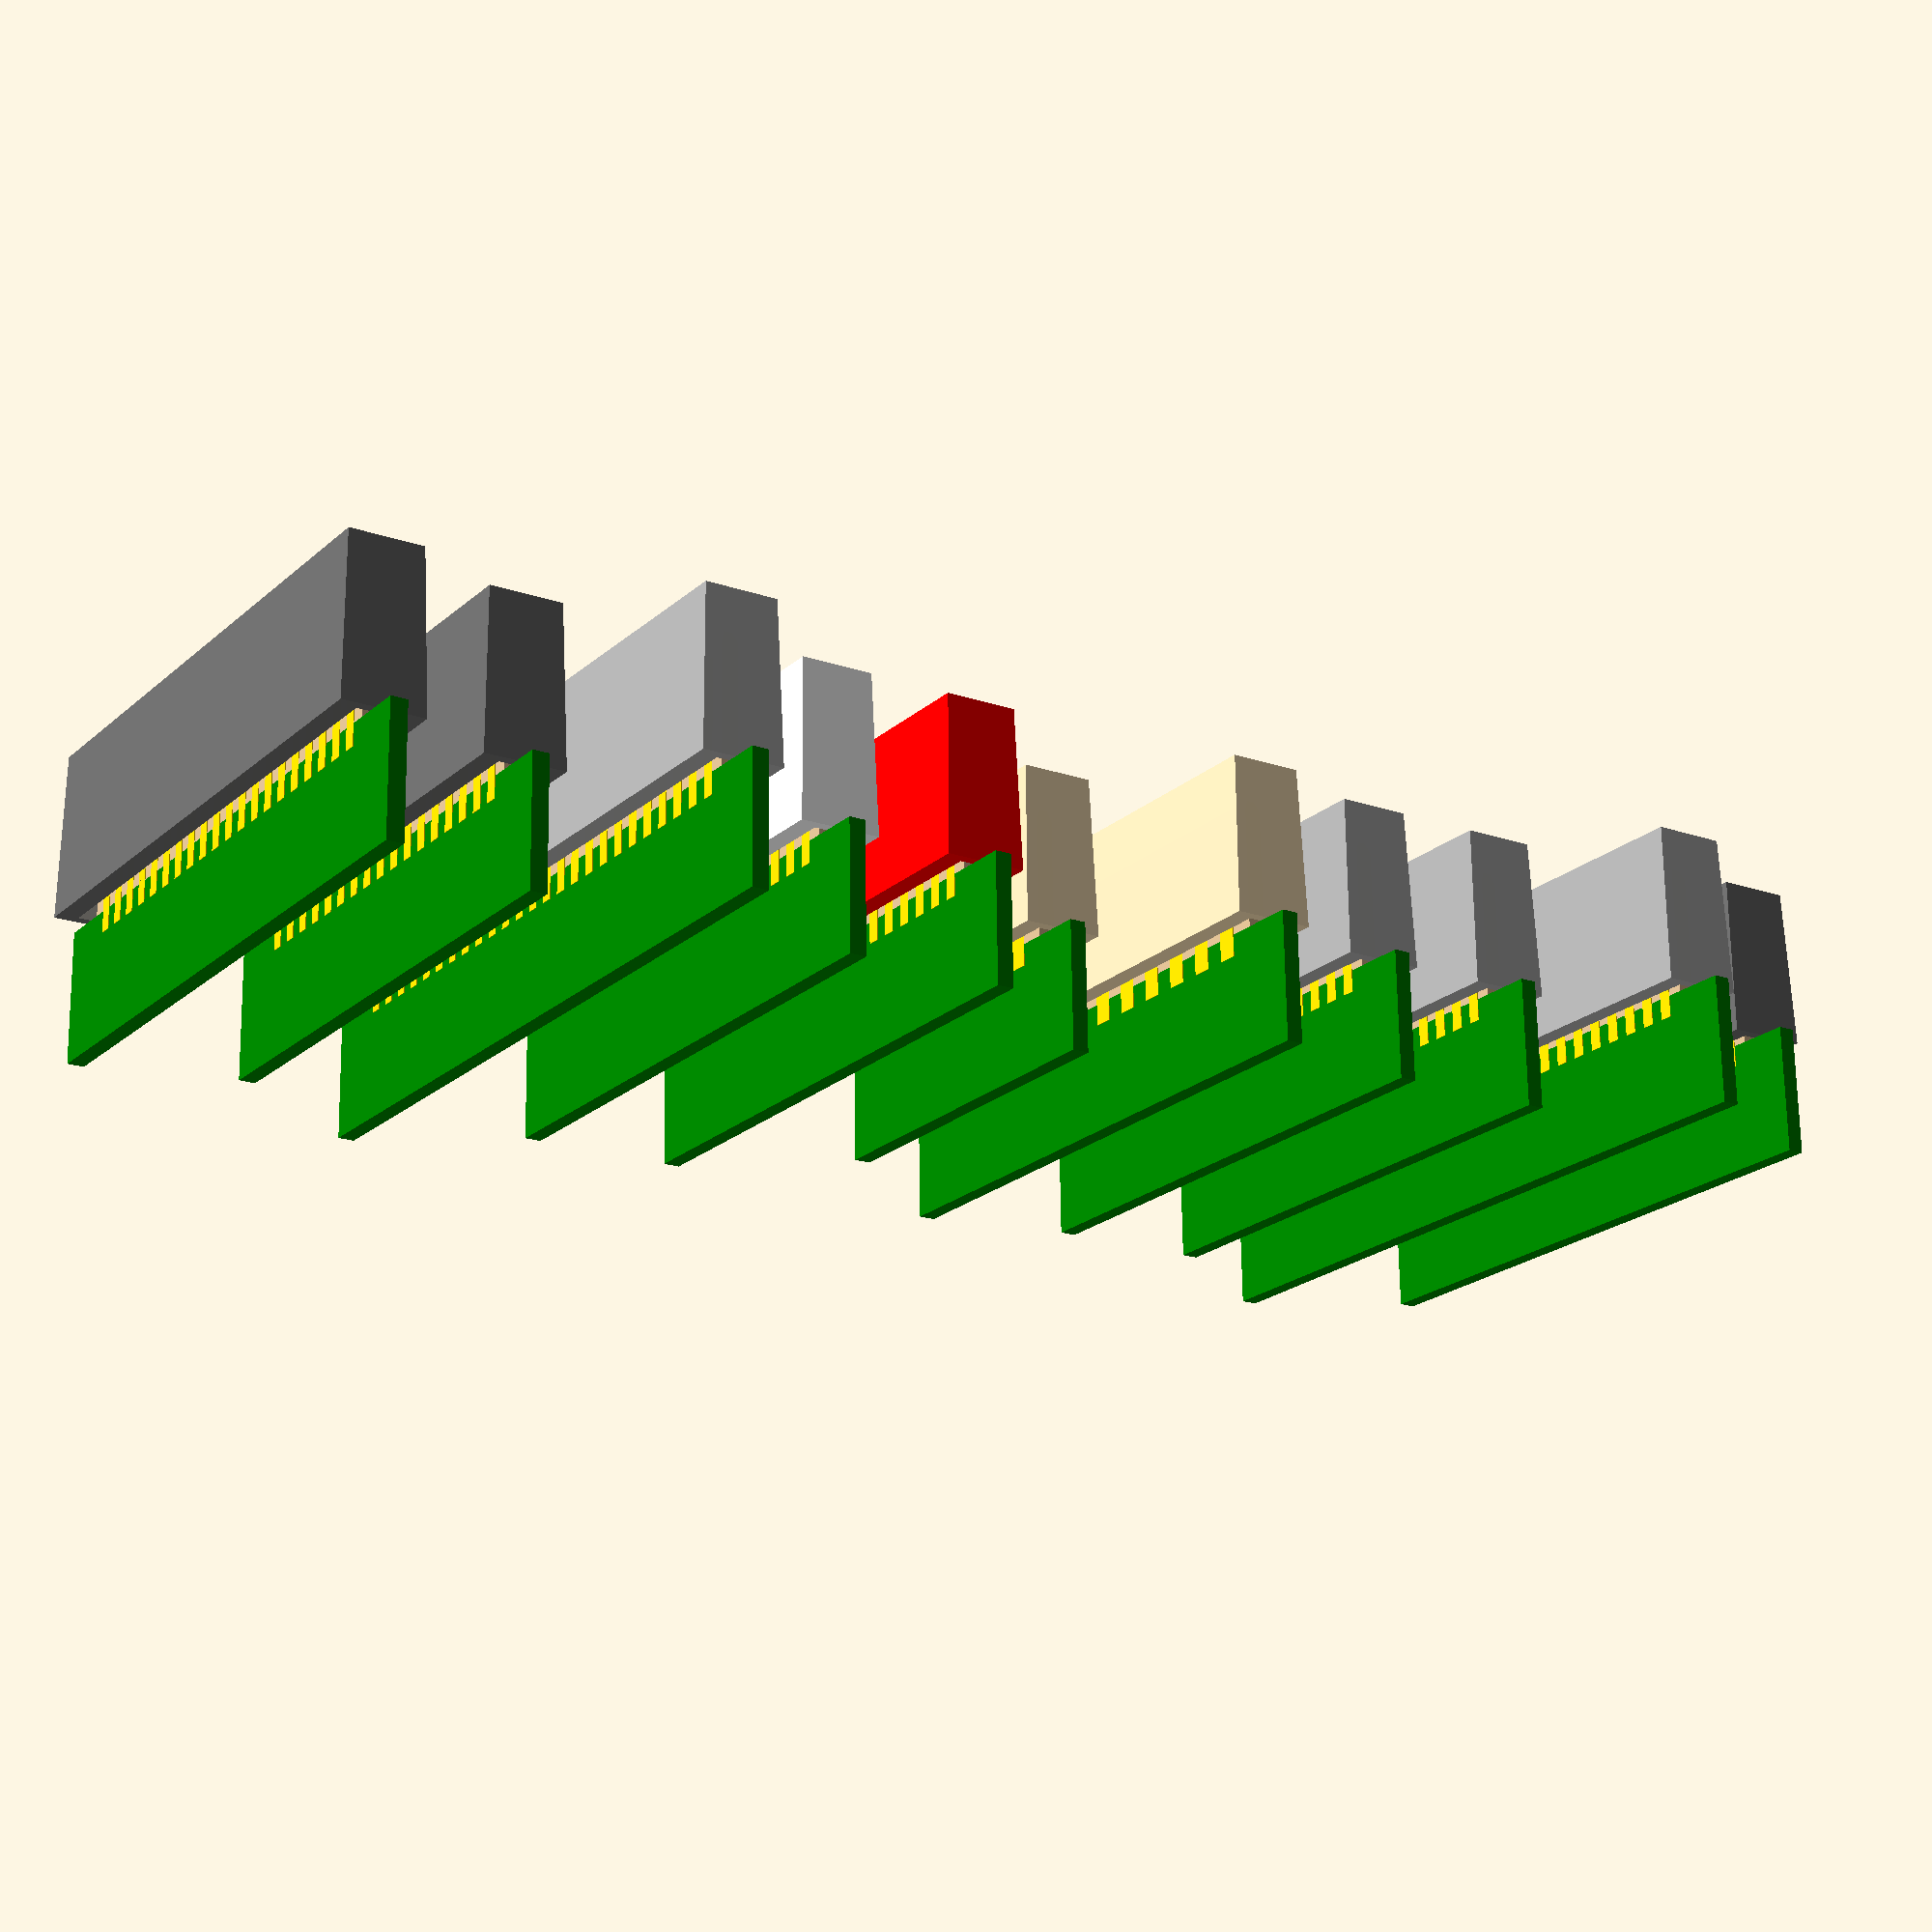
<openscad>
// PCB Edge Connector Cover
// Copyright François Revol, 2023

// This model is based on the MO5 Expansion connector cover, generalized to other sizes.



/* [Variants] */

// 
variant_port =  -1; // [-1:Preview all,-2:All Amstrad CPC, -3:All Commodore C64,0:Custom - see below,1:Thomson MO5/… Extension,2:Amstrad CPC Expansion,3:Amstrad CPC Printer,4:Amstrad CPC Drive 2,5:Commodore C64 User,6:Commodore C64 Cassette,7:Matra Alice,8:TRS-80 MC-10,9:Philips VG 5000,10:Generic 2x17 - 5-1/4 Drive,11:Generic 2x20]
// Matra Alice & TRS-80 MC-10 should have their own screwed port covers but added just in case
// Others:
// TRAN Jasmin 2 drive for ORIC: 2x20
// TODO: consolidate into a shorter list? Or add text labels


variant_options = 0; // [0:None - just cover the port,1:Add some grip for easy removal,10:Small foot - use as cartridge stand]

/* [Custom: only for "Custom size" variant] */

// Number of contacts per PCB face
custom_face_contact_count = 19;

// PCB contact pitch
custom_pcb_pitch = 2.54;

// PCB thickness
custom_pcb_thickness = 1.6;

// Total height
custom_total_height = 15.5;

// Material color (only for preview, X11 color name)
custom_preview_color = "Blue";
// [Black, White]


/* [Printing options] */

print_delta_y = 15;
//$preview ? 20 : 15;

print_count_x = 1;

// Only works for single variant!
print_count_y = 1;

// Rotate so the top is on the print-bed
print_top_down = false;

// Make the roof smaller, should only be required if not printing top-down
optimize_fdm = true;

/* [Hidden] */

debug = true;

preview_all = true;

// we need more faces on such a small piece
$fa=6;
$fs=0.1;


definitions = [
    // [contact_count, pitch, thickness, height, color]
    [custom_face_contact_count, custom_pcb_pitch, custom_pcb_thickness, custom_total_height, custom_preview_color],
    [19, 2.54, 1.6, 15.5, "DimGrey"], // MO5
    [25, 2.54, 1.6, 15.5, "DarkGrey"], // Amstrad CPC Expansion
    [17, 2.54, 1.6, 15.5, "DarkGrey"], // Amstrad CPC Printer
    [17, 2.54, 1.6, 15.5, "DarkGrey"], // Amstrad CPC Drive 2 - same as printer
    [12, 3.96, 1.6, 15.5, "Wheat"], // C64 User
    [6, 3.96, 1.6, 15.5, "Wheat"], // C64 Cassette
// Matra Alice & TRS-80 MC-10 should have their own screwed port covers but added just in case
    [18, 2.54, 1.6, 15.5, "Red"], // Matra Alice
    [18, 2.54, 1.6, 15.5, "White"], // TRS-80 MC-10 = Matra Alice
    [25, 2.54, 1.6, 15.5, "DarkGrey"], // Philips VG 5000
    [17, 2.54, 1.6, 15.5, "DimGrey"], // Generic 2x17 - 5-1/4" Drive
    [20, 2.54, 1.6, 15.5, "DimGrey"], // Generic 2x20
];

preview_variants = [ // -1 and down:
    [1:11], // All
    [2:4], // Amstrad
    [5:6] // C64
];

module edge_conn_cover(contacts = 19, pitch = 2.54, thickness = 1.6, height = 15.5) {
    extra_x = pitch == 2.54 ? 6.34 : 6.34 + 2;
    base_sz = [extra_x + contacts * pitch, 6.2 + thickness];
    top_sz = base_sz - [0.8, 0.8];
    cavity_sz = base_sz - [2*1, 2*1.9];
    h_scale = [top_sz.x / base_sz.x, top_sz.y / base_sz.y];
    // For small ones, we want more grip to compensate
    grip_dx = (base_sz.x < 40) ? 8 : 14.8;
    grip_diam = 1.8;
    difference() {
        linear_extrude(height, scale = h_scale)
            square(base_sz, center = true);
        difference() {
            union() {
                translate([0,0,-0.1])
                    linear_extrude(height - 1.4 - (optimize_fdm ? 1 : 0))
                        square(cavity_sz, center = true);
                if (optimize_fdm)
                    translate([0,0,height-2.51])
                        linear_extrude(1.2, scale = [0.95, 0.2])
                            square(cavity_sz, center = true);
            }
            grip_c = round(base_sz.x/(2*grip_dx)+.2/*5*/);
            //echo(base_sz.x);
            //echo(grip_c);
            for (dy = [-1,1])
                for (dx = [0:grip_c-1])
                    for (sx = [-1,1])
                        // avoid double volume at 0
                        if (dx > 0 || sx > 0) {
                            translate([sx * dx *
                             grip_dx, dy * (grip_diam + thickness - 0.1)/2, 0])
                                difference() {
                                    cylinder(d = 1.8, h = height-1);
                                    translate([0,0,-1.4])
                                        rotate([-dy * 60, 0, 0])
                                            cube([4,10,2], center = true);
                                }
                        }
        }
        if (variant_options == 1) {
            for (dy = [-1,1])
                for (dz = [0:6])
                    translate([0,dy*(base_sz.y/2-0.1+dz*0.02),height-2.5-dz*1])
                        rotate([-dy * 45, 0, 0])
                            cube([base_sz.x - 10,1,1], center = true);
        }
    }
}


module preview_pcb_edge_conn(defs) {
    face_contact_count = defs[0];
    pcb_pitch = defs[1];
    pcb_thickness = defs[2];
    total_height = defs[3];
    preview_color = defs[4];
    extra_x = pcb_pitch == 2.54 ? 1.74 : 3 /*max:4.12*/;
    pcb_sz = [pcb_pitch * face_contact_count + extra_x, pcb_thickness];
    //echo("Total Width:", pcb_sz.x);
    pcb_h = custom_total_height - 3;
    color("Green") {
        translate([0,0,-pcb_h])
            linear_extrude(pcb_h)
                square(pcb_sz + [10,0], center = true);
    }
    color("Tan") {
        linear_extrude(pcb_h-1)
            square(pcb_sz, center = true);
        translate([0,0,pcb_h-1])
            linear_extrude(1, scale = [0.99, 0.5])
                square(pcb_sz, center = true);
    }
    color("Gold")
        for (dy = [-1,1])
            for (dx = [0:face_contact_count-1])
                translate([(extra_x + pcb_pitch)/2-pcb_sz.x/2 + pcb_pitch * dx, dy * pcb_thickness/2, pcb_h/3])
                    cube([pcb_pitch/2, 0.1, pcb_h], center = true);
            
    
}


variants = variant_port < 0 ? preview_variants[-variant_port-1] : [variant_port:variant_port];

for (v = variants) {
    defs = definitions[v];
    face_contact_count = defs[0];
    pcb_pitch = defs[1];
    pcb_thickness = defs[2];
    total_height = defs[3];
    preview_color = defs[4];
    do_rotate = print_top_down || (variant_options > 9);
    echo(do_rotate);
    
    // Preview with PCB edge connector
    if ($preview) {
        translate([0, print_delta_y*(v-1), do_rotate ? total_height : 0])
            rotate([do_rotate ? 180 : 0,0,0])
                preview_pcb_edge_conn(definitions[v]);
    }

    for (iy = [0:print_count_y-1]) {
        for (ix = [0:print_count_x-1]) {
            translate([-ix * (10 + face_contact_count * pcb_pitch), print_delta_y*(iy+v-1), do_rotate ? total_height : 0])
                rotate([do_rotate ? 180 : 0,0,0])
                    difference() {
                        color(preview_color, 0.8) edge_conn_cover(face_contact_count, pcb_pitch, pcb_thickness, total_height);
                        if (debug && $preview && iy == 0 && ix == 0) translate([10,0,0]) rotate([0,0,-90]) cube([100,100,100]);
                    }
        }
    }
}

</openscad>
<views>
elev=110.5 azim=236.7 roll=0.8 proj=p view=wireframe
</views>
